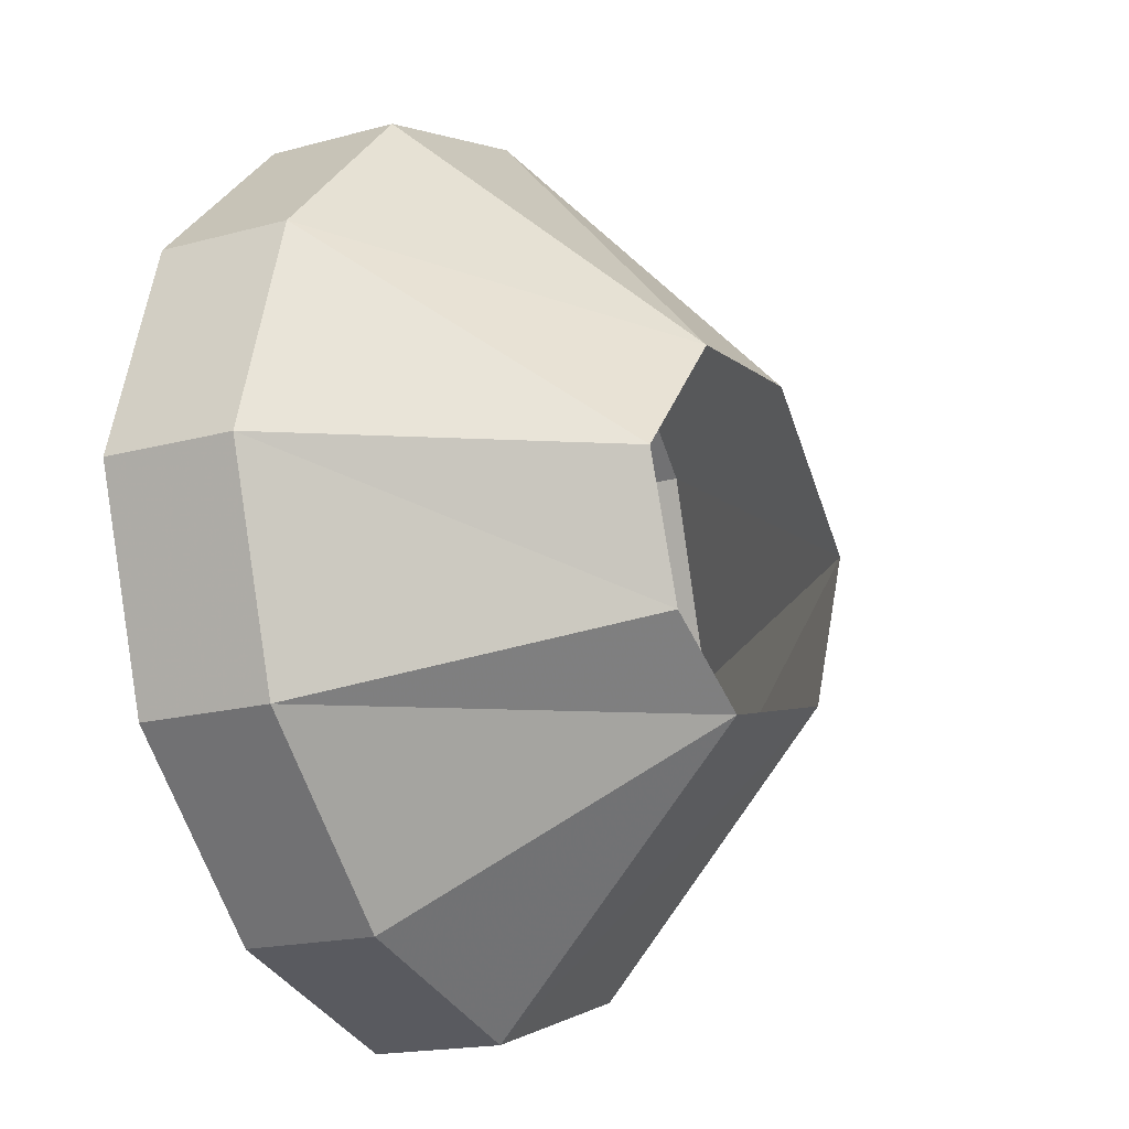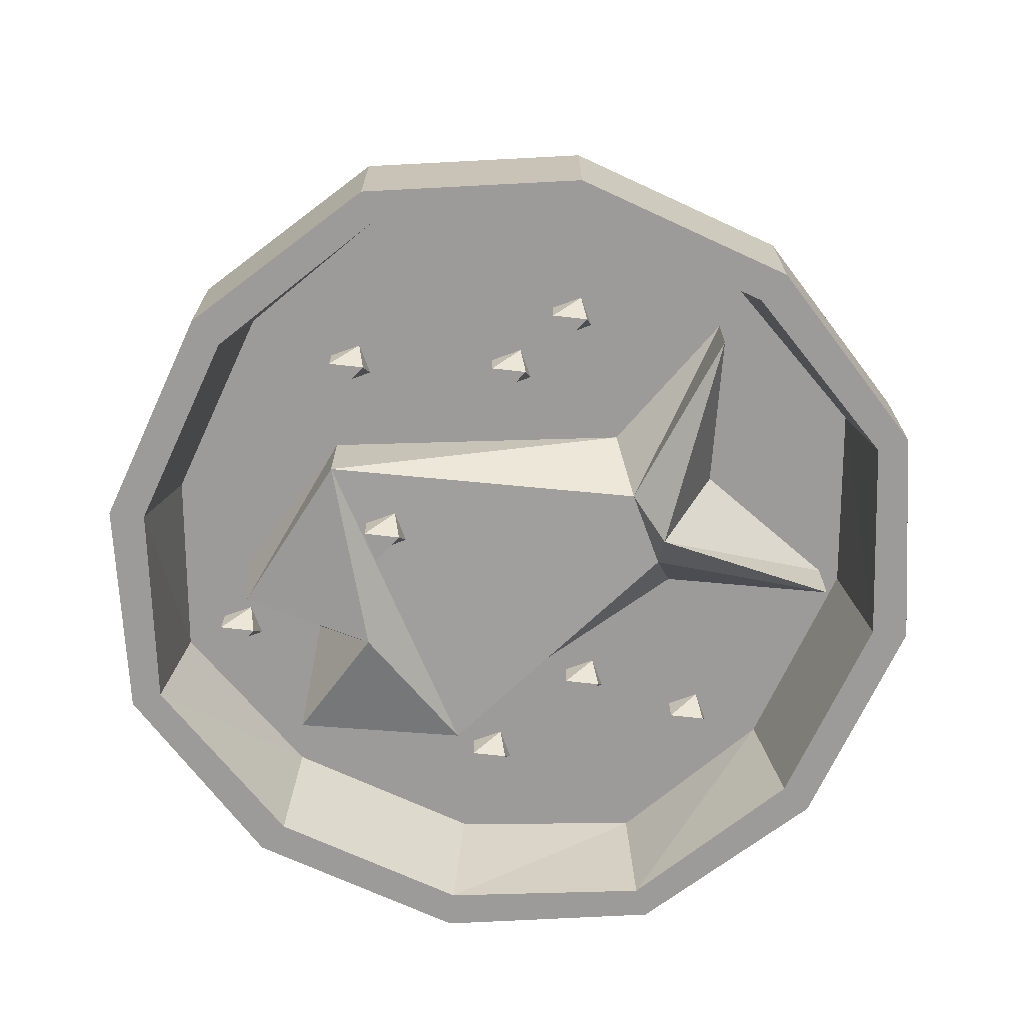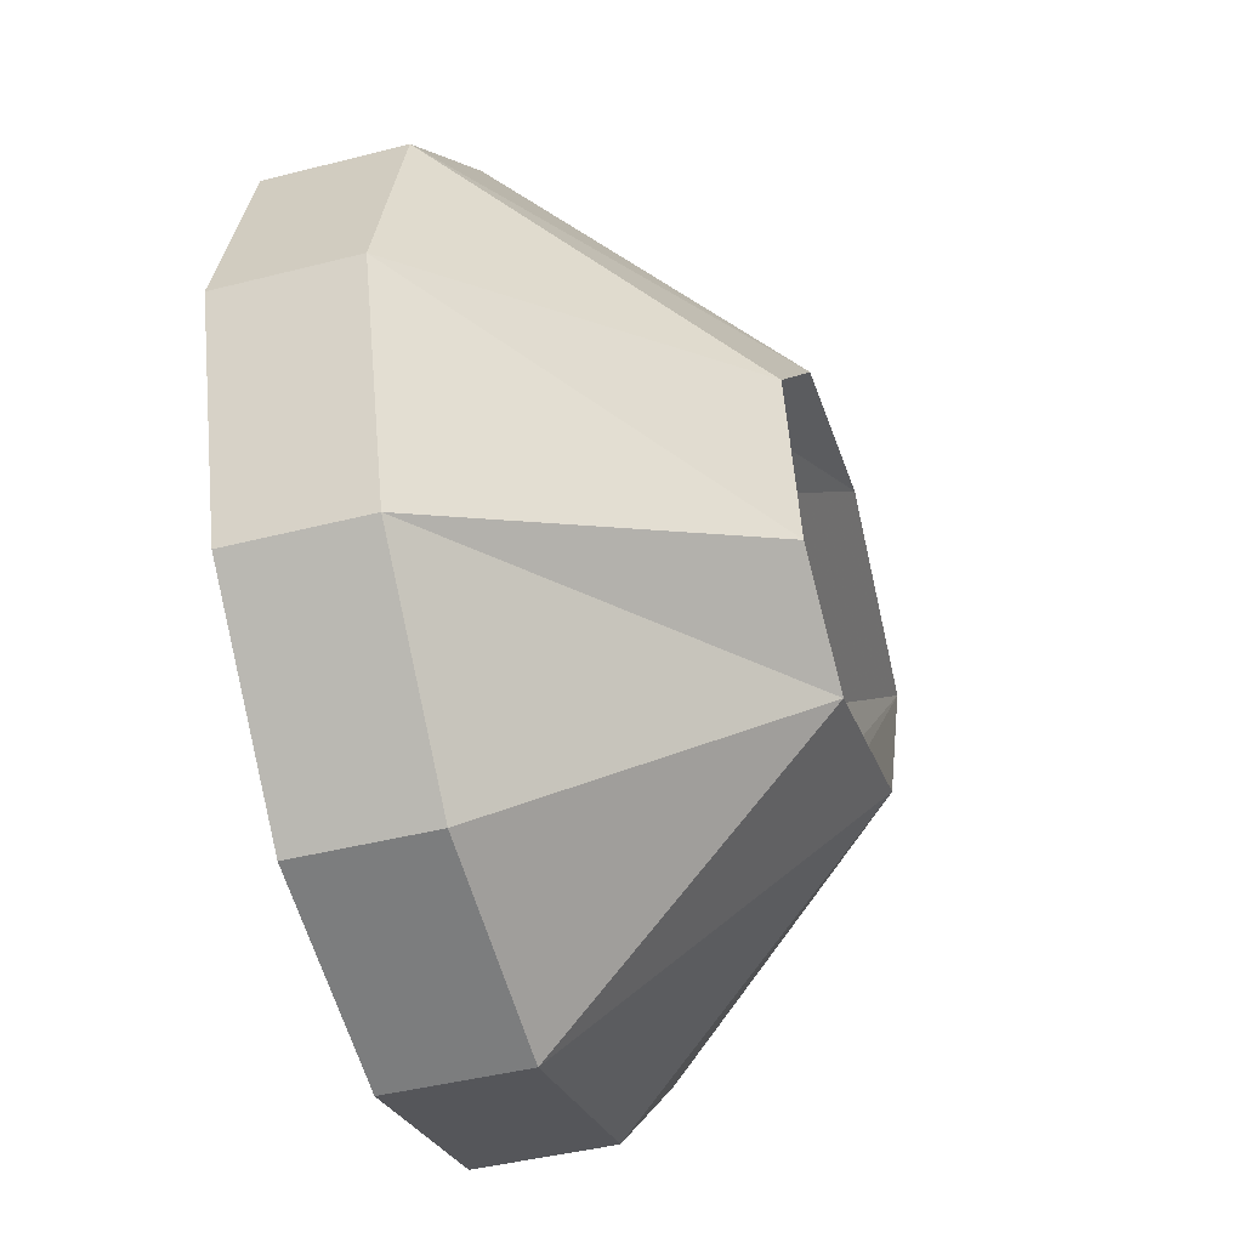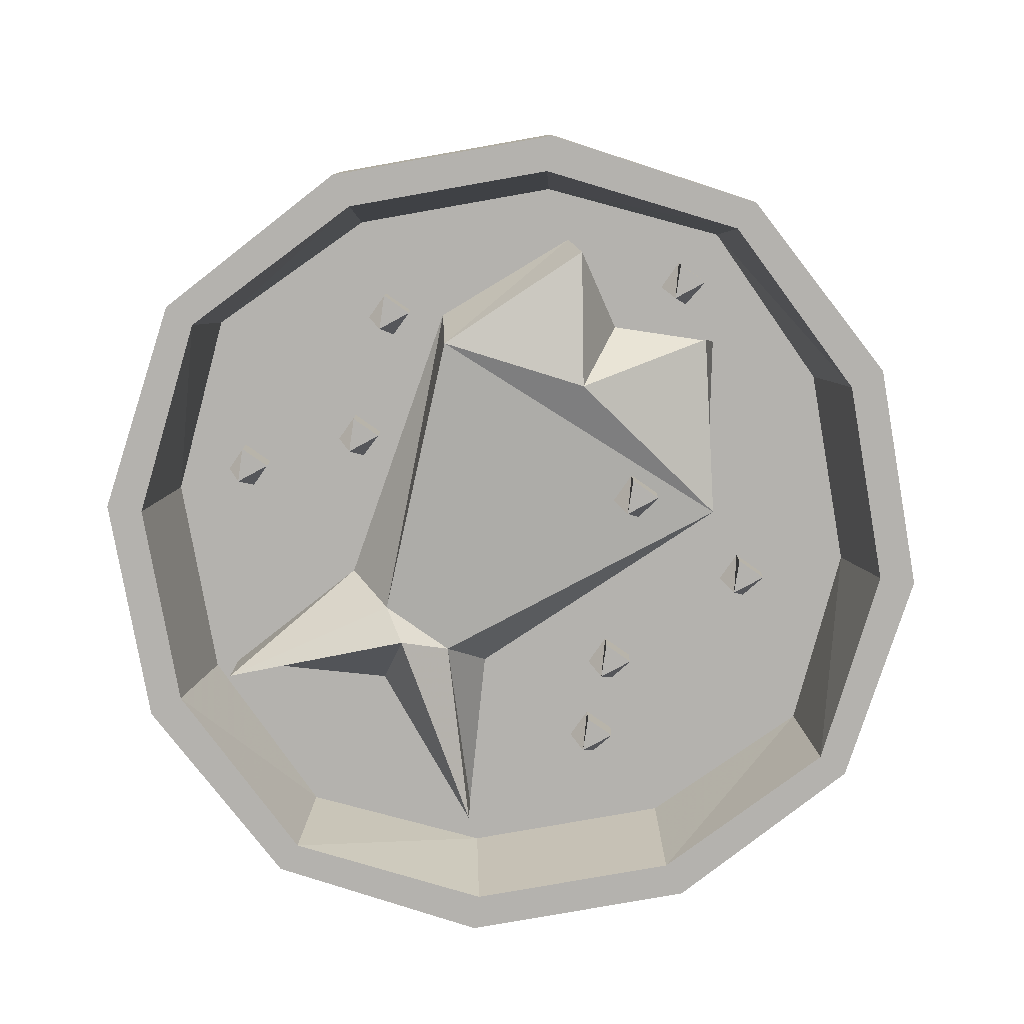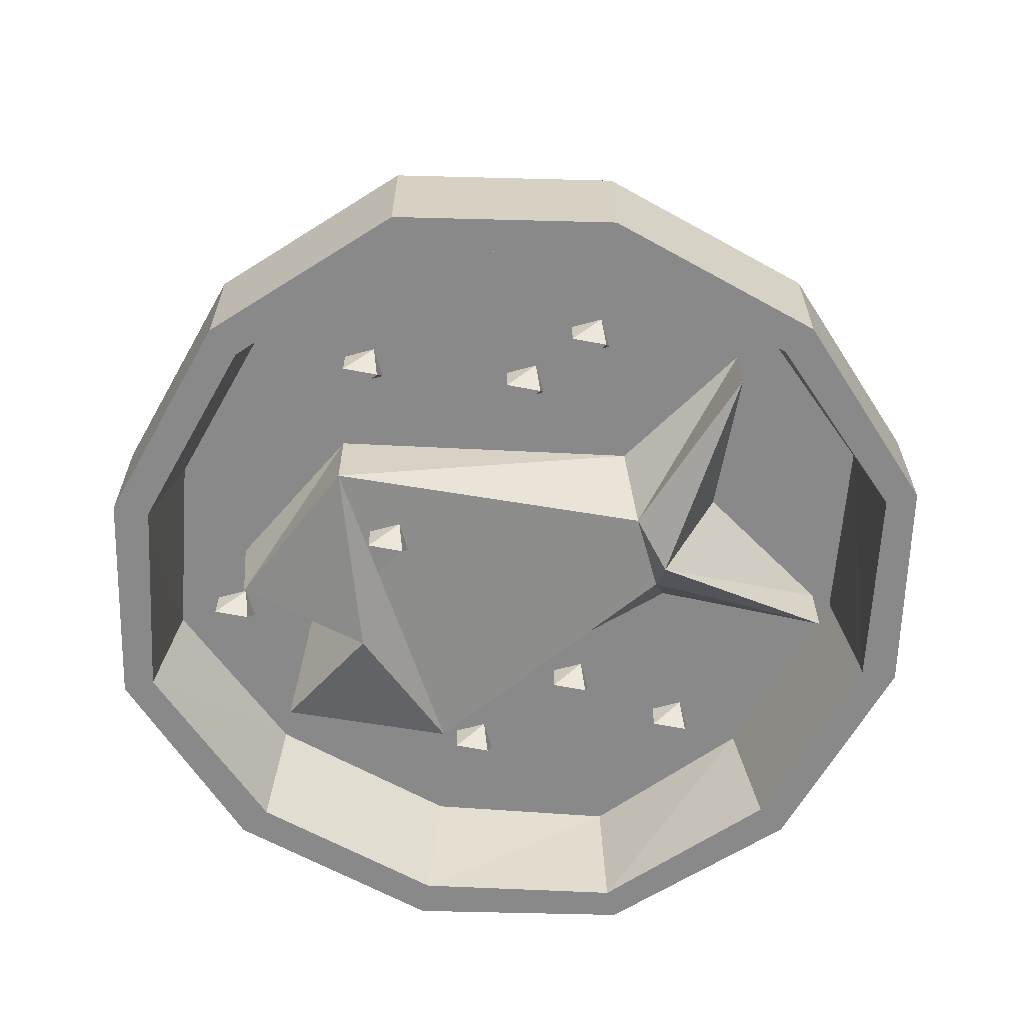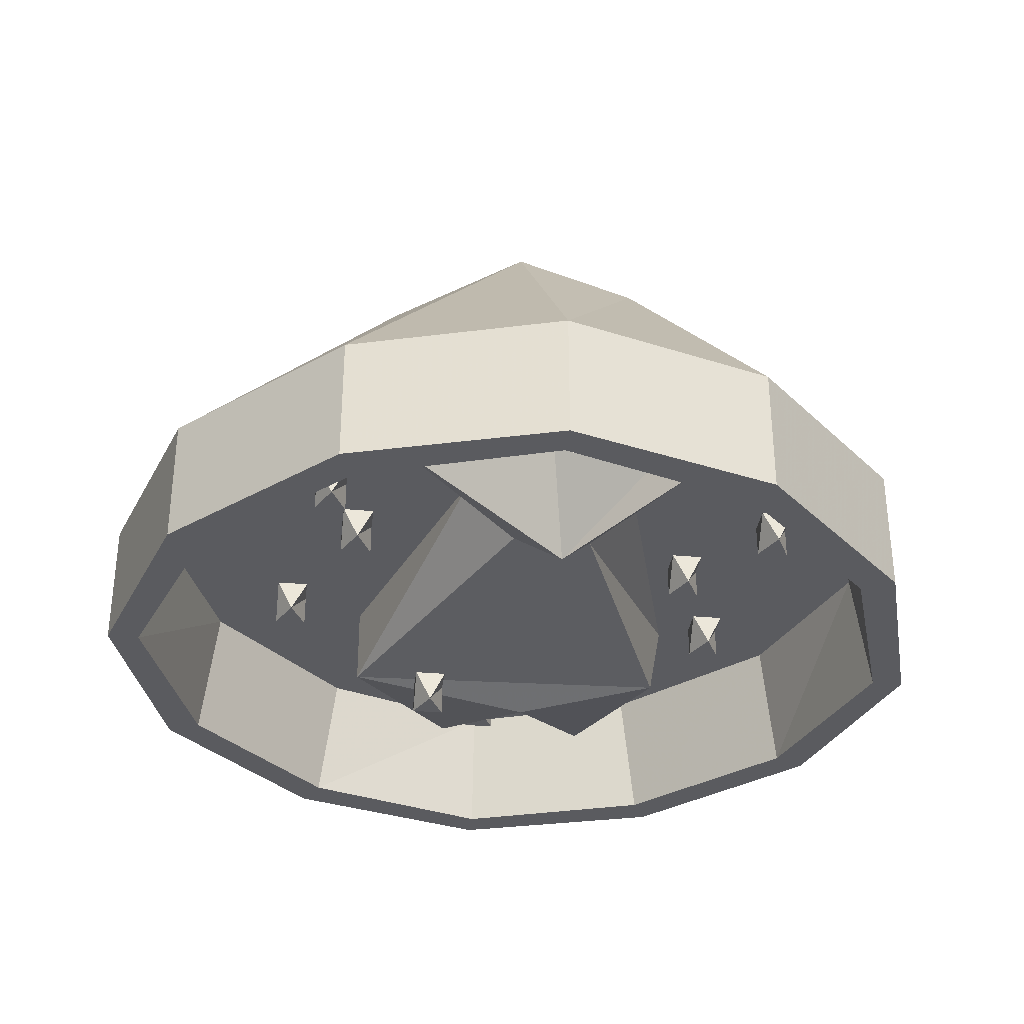
<metadata>
{"format":"obj","ext":"obj","renderer":"f3d","projection":"perspective","resolution":1024,"background":"white","views":[{"elev":-17.6,"azim":118.4,"up":"+Z"},{"elev":-69.9,"azim":20.1,"up":"+Y"},{"elev":-43.2,"azim":106.9,"up":"+Z"},{"elev":-79.7,"azim":-125.0,"up":"+Y"},{"elev":-63.2,"azim":15.6,"up":"+Y"},{"elev":-33.3,"azim":82.9,"up":"+Y"}]}
</metadata>
<code>
v 0.01562 -0.1406 -0.09375
v 0 -0.1406 -0.1016
v 0 -0.125 -0.1016
v 0.01562 -0.125 -0.1016
v 0.01562 -0.125 -0.08594
v 0 -0.1406 -0.08594
v 0 -0.125 -0.08594
v 0.0625 -0.1406 -0.1328
v 0.04688 -0.1406 -0.1406
v 0.04688 -0.125 -0.1406
v 0.0625 -0.125 -0.1406
v 0.0625 -0.125 -0.125
v 0.04688 -0.1406 -0.125
v 0.04688 -0.125 -0.125
v 0.03906 -0.1406 0.08594
v 0.02344 -0.1406 0.07812
v 0.02344 -0.125 0.07812
v 0.03906 -0.125 0.07812
v 0.03906 -0.125 0.09375
v 0.02344 -0.1406 0.09375
v 0.02344 -0.125 0.09375
v -0.03906 -0.1406 0.1172
v -0.05469 -0.1406 0.1094
v -0.05469 -0.125 0.1094
v -0.03906 -0.125 0.1094
v -0.03906 -0.125 0.125
v -0.05469 -0.1406 0.125
v -0.05469 -0.125 0.125
v -0.1484 -0.1406 0
v -0.1641 -0.1406 -0.007812
v -0.1641 -0.125 -0.007812
v -0.1484 -0.125 -0.007812
v -0.1484 -0.125 0.007812
v -0.1641 -0.1406 0.007812
v -0.1641 -0.125 0.007812
v -0.04688 -0.1406 -0.1172
v -0.0625 -0.1406 -0.125
v -0.0625 -0.125 -0.125
v -0.04688 -0.125 -0.125
v -0.04688 -0.125 -0.1094
v -0.0625 -0.1406 -0.1094
v -0.0625 -0.125 -0.1094
v 0.07812 -0.1406 0.1016
v 0.0625 -0.1406 0.09375
v 0.0625 -0.125 0.09375
v 0.07812 -0.125 0.09375
v 0.07812 -0.125 0.1094
v 0.0625 -0.1406 0.1094
v 0.0625 -0.125 0.1094
v -0.04688 -0.1875 0.03906
v -0.0625 -0.1875 0.03125
v -0.0625 -0.1719 0.03125
v -0.04688 -0.1719 0.03125
v -0.04688 -0.1719 0.04688
v -0.0625 -0.1875 0.04688
v -0.0625 -0.1719 0.04688
v 0.07031 -0.1562 0.007812
v -0.07031 -0.1641 0.07812
v -0.0625 -0.1641 -0.08594
v 0.07031 -0.1562 -0.03125
v 0.07812 -0.1719 -0.01562
v 0.1406 -0.1562 0.07031
v 0.1406 -0.125 0.07031
v 0.07031 -0.125 0.03125
v -0.07031 -0.125 0.07812
v -0.1406 -0.1562 0.02344
v -0.08594 -0.1719 -0.01562
v -0.1406 -0.1562 -0.05469
v -0.1406 -0.125 -0.0625
v -0.07031 -0.125 -0.09375
v 0.07031 -0.125 -0.05469
v 0.1484 -0.1562 -0.07812
v 0.1484 -0.125 -0.07812
v 0.1094 -0.125 -0.007812
v -0.1406 -0.125 0.03125
v -0.1172 -0.125 -0.01562
v 0.1797 -0.125 0.1016
v 0.04688 0 0.07031
v 0.1016 -0.125 0.1797
v 0.1016 -0.1875 0.1797
v 0.1797 -0.1875 0.1016
v 0.2109 -0.125 0
v 0.1016 0 0.007812
v 0 -0.125 0.2109
v -0.03125 0 0.07812
v -0.1016 -0.125 0.1797
v -0.1016 -0.1875 0.1797
v 0 -0.1875 0.2109
v 0 -0.1875 0.1953
v 0.09375 -0.1875 0.1641
v 0.1641 -0.1875 0.09375
v 0.2109 -0.1875 0
v 0.1797 -0.125 -0.1016
v 0.07812 0 -0.05469
v -0.1797 -0.125 0.1016
v -0.09375 0 0.01562
v -0.2109 -0.125 0
v -0.2109 -0.1875 0
v -0.1797 -0.1875 0.1016
v -0.1641 -0.1875 0.09375
v -0.09375 -0.1875 0.1641
v -0.08594 -0.125 0.1562
v 0 -0.125 0.1875
v 0.08594 -0.125 0.1562
v 0.1562 -0.125 0.08594
v 0.1953 -0.1875 0
v 0.1797 -0.1875 -0.1016
v 0.1016 -0.125 -0.1797
v 0.02344 0 -0.08594
v -0.1797 -0.125 -0.1016
v -0.0625 0 -0.0625
v -0.1016 -0.125 -0.1797
v -0.1016 -0.1875 -0.1797
v -0.1797 -0.1875 -0.1016
v -0.1641 -0.1875 -0.09375
v -0.1953 -0.1875 0
v -0.1875 -0.125 0
v -0.1562 -0.125 0.08594
v 0 -0.125 -0.2109
v 0.1016 -0.1875 -0.1797
v 0 -0.1875 -0.2109
v 0 -0.1875 -0.1953
v -0.09375 -0.1875 -0.1641
v -0.08594 -0.125 -0.1562
v -0.1562 -0.125 -0.08594
v 0.1641 -0.1875 -0.09375
v 0.09375 -0.1875 -0.1641
v 0.08594 -0.125 -0.1562
v 0 -0.125 -0.1875
v 0.1875 -0.125 0
v 0.1562 -0.125 -0.08594
f 1 2 3
f 1 3 4
f 1 4 5
f 1 5 6
f 1 6 2
f 2 6 7
f 2 7 3
f 6 5 7
f 8 9 10
f 8 10 11
f 8 11 12
f 8 12 13
f 8 13 9
f 9 13 14
f 9 14 10
f 13 12 14
f 15 16 17
f 15 17 18
f 15 18 19
f 15 19 20
f 15 20 16
f 16 20 21
f 16 21 17
f 20 19 21
f 22 23 24
f 22 24 25
f 22 25 26
f 22 26 27
f 22 27 23
f 23 27 28
f 23 28 24
f 27 26 28
f 29 30 31
f 29 31 32
f 29 32 33
f 29 33 34
f 29 34 30
f 30 34 35
f 30 35 31
f 34 33 35
f 36 37 38
f 36 38 39
f 36 39 40
f 36 40 41
f 36 41 37
f 37 41 42
f 37 42 38
f 41 40 42
f 43 44 45
f 43 45 46
f 43 46 47
f 43 47 48
f 43 48 44
f 44 48 49
f 44 49 45
f 48 47 49
f 50 51 52
f 50 52 53
f 50 53 54
f 50 54 55
f 50 55 51
f 51 55 56
f 51 56 52
f 55 54 56
f 57 58 59
f 57 59 60
f 57 60 61
f 57 61 62
f 58 66 67
f 58 67 59
f 59 67 68
f 60 72 61
f 57 62 63
f 57 63 64
f 57 64 58
f 58 64 65
f 58 65 66
f 59 68 69
f 59 69 70
f 59 70 60
f 60 70 71
f 60 71 72
f 61 72 73
f 61 73 74
f 61 74 62
f 62 74 63
f 75 76 67
f 75 67 66
f 75 66 65
f 76 69 68
f 76 68 67
f 71 73 72
f 77 78 79
f 77 82 83
f 77 83 78
f 84 79 78
f 84 78 85
f 84 85 86
f 82 93 94
f 82 94 83
f 95 86 85
f 95 85 96
f 95 96 97
f 93 108 109
f 93 109 94
f 110 97 96
f 110 96 111
f 110 111 112
f 119 112 111
f 119 111 109
f 119 109 108
f 77 79 80
f 77 80 81
f 77 81 82
f 84 86 87
f 84 87 88
f 84 88 79
f 79 88 80
f 81 92 82
f 82 92 93
f 95 97 98
f 95 98 99
f 95 99 86
f 86 99 87
f 89 101 102
f 89 102 103
f 89 103 90
f 90 103 104
f 90 104 91
f 91 104 105
f 91 105 106
f 92 107 93
f 93 107 108
f 110 112 113
f 110 113 114
f 110 114 97
f 97 114 98
f 100 116 117
f 100 117 118
f 100 118 101
f 101 118 102
f 119 108 120
f 119 120 121
f 119 121 112
f 112 121 113
f 115 123 124
f 115 124 125
f 115 125 116
f 116 125 117
f 107 120 108
f 122 127 128
f 122 128 129
f 122 129 123
f 123 129 124
f 126 106 130
f 126 130 131
f 126 131 127
f 127 131 128
f 105 130 106
f 80 88 89
f 80 89 90
f 80 90 81
f 81 90 91
f 81 91 92
f 87 99 100
f 87 100 101
f 87 101 88
f 88 101 89
f 91 106 92
f 92 106 107
f 98 114 115
f 98 115 116
f 98 116 99
f 99 116 100
f 113 121 122
f 113 122 123
f 113 123 114
f 114 123 115
f 120 107 126
f 120 126 127
f 120 127 121
f 121 127 122
f 106 126 107
f 102 118 105
f 102 105 103
f 103 105 104
f 117 125 105
f 117 105 118
f 124 129 105
f 124 105 125
f 128 131 105
f 128 105 129
f 130 105 131

</code>
